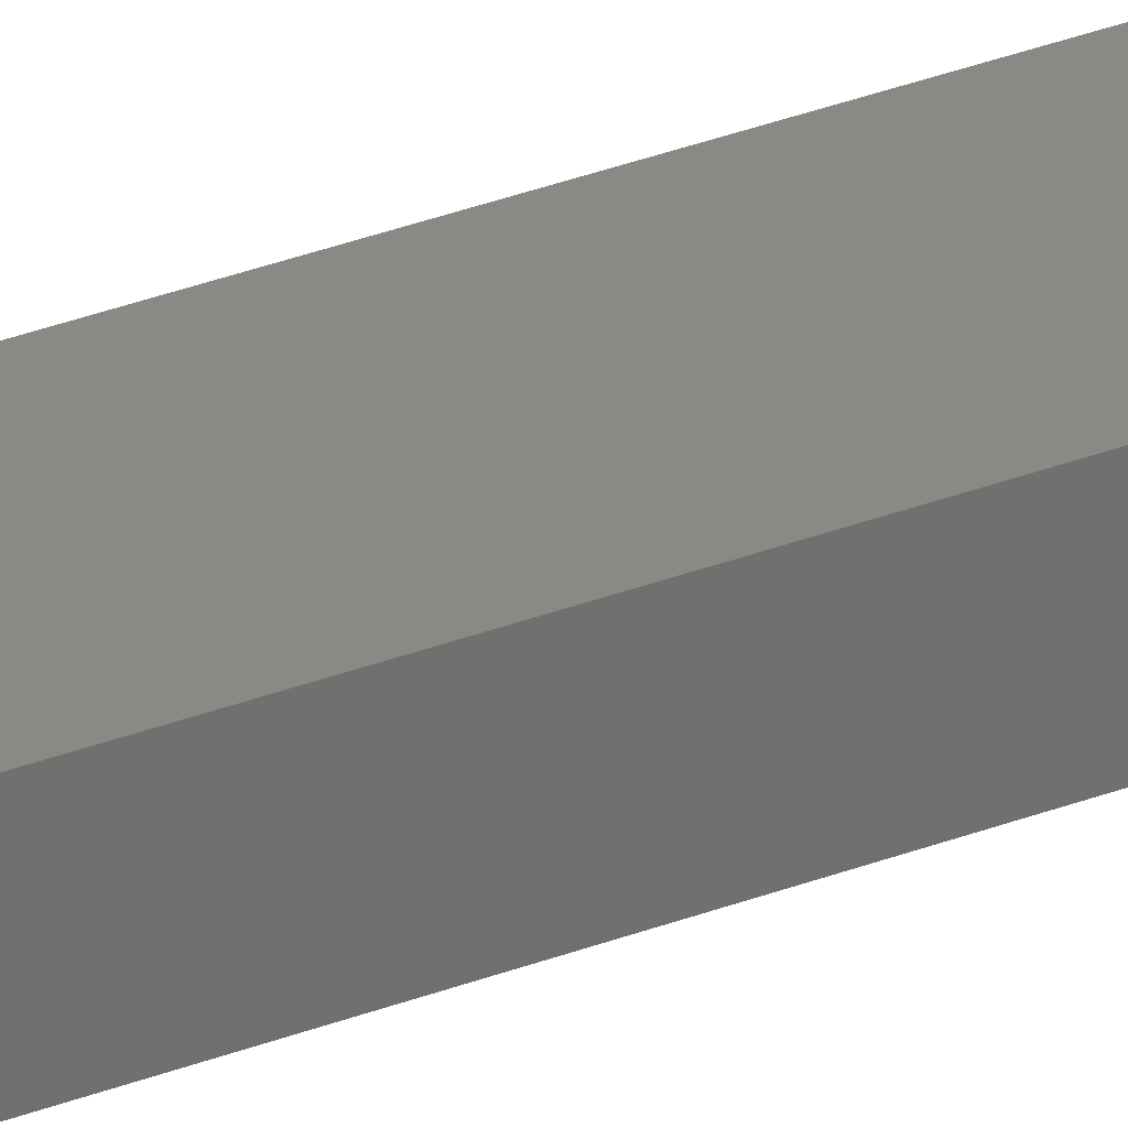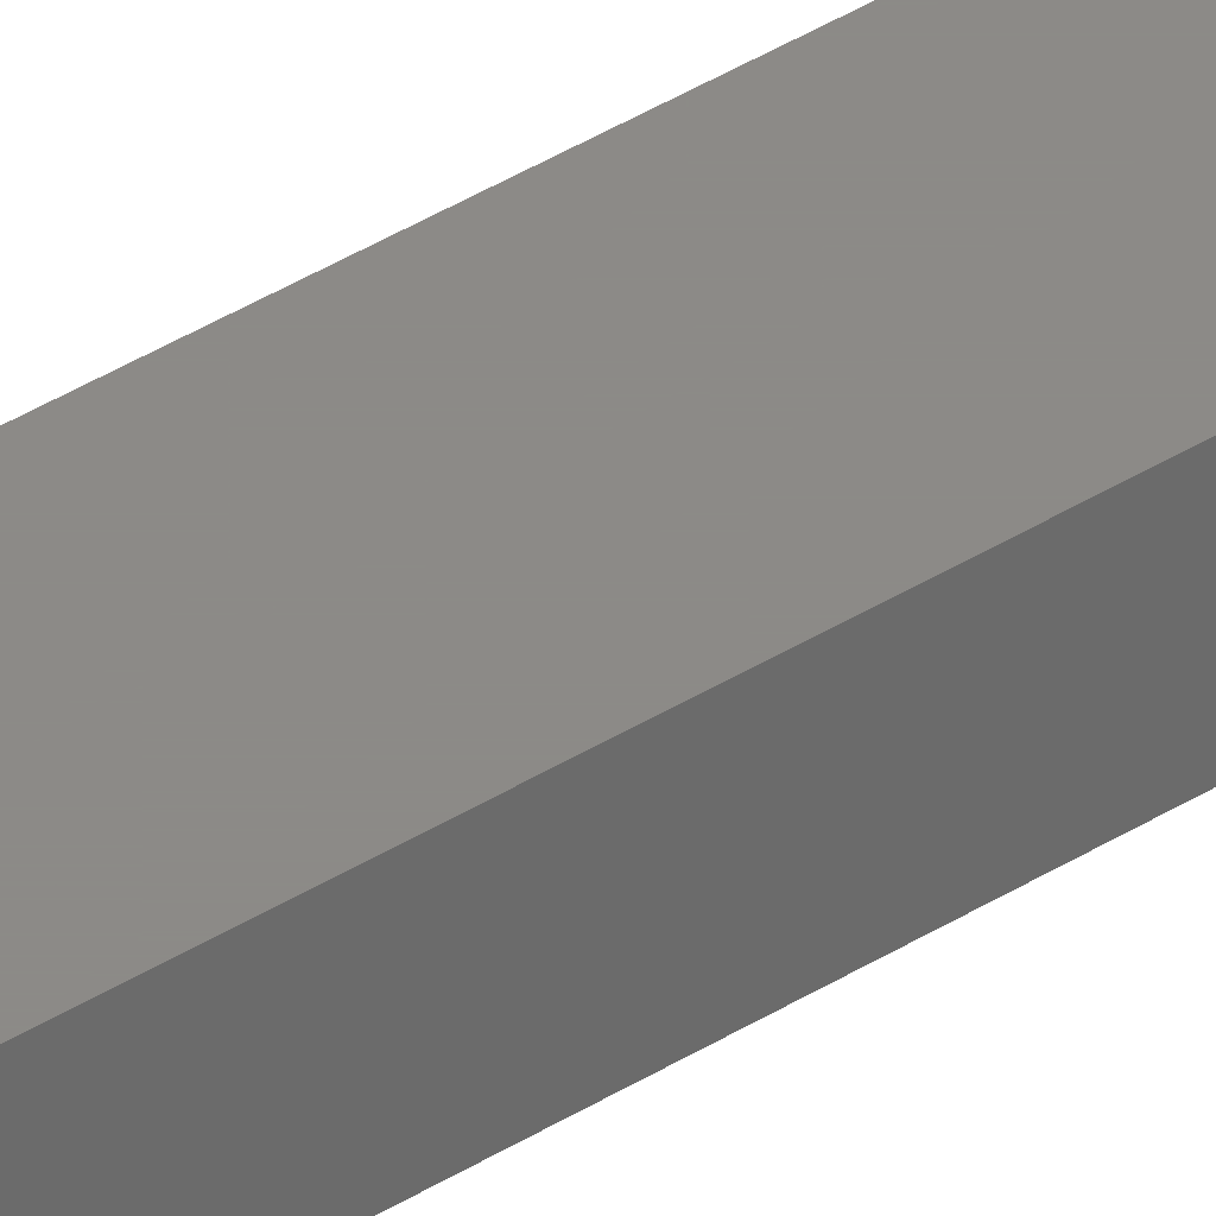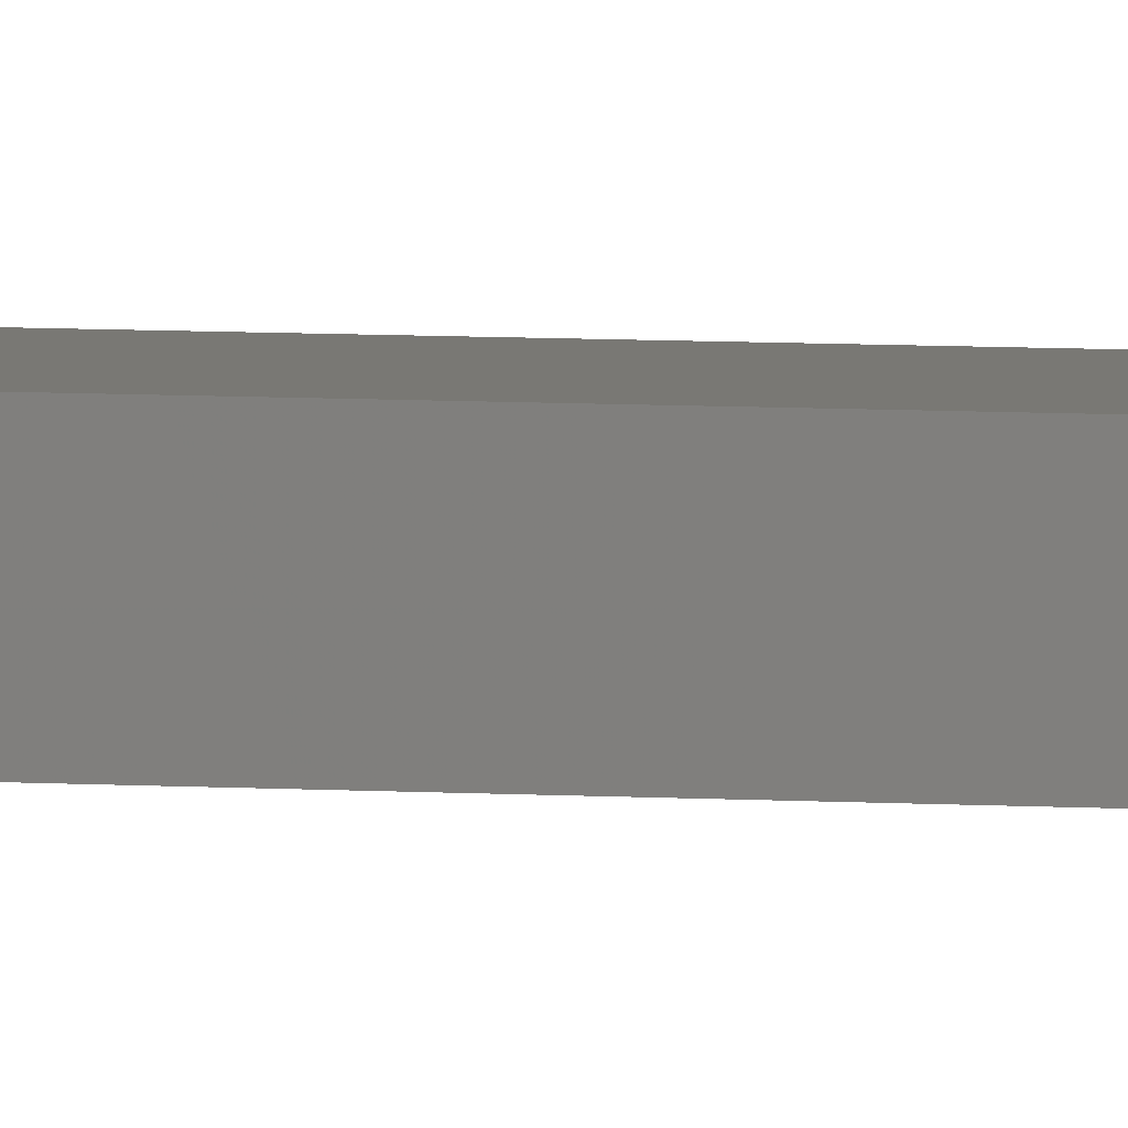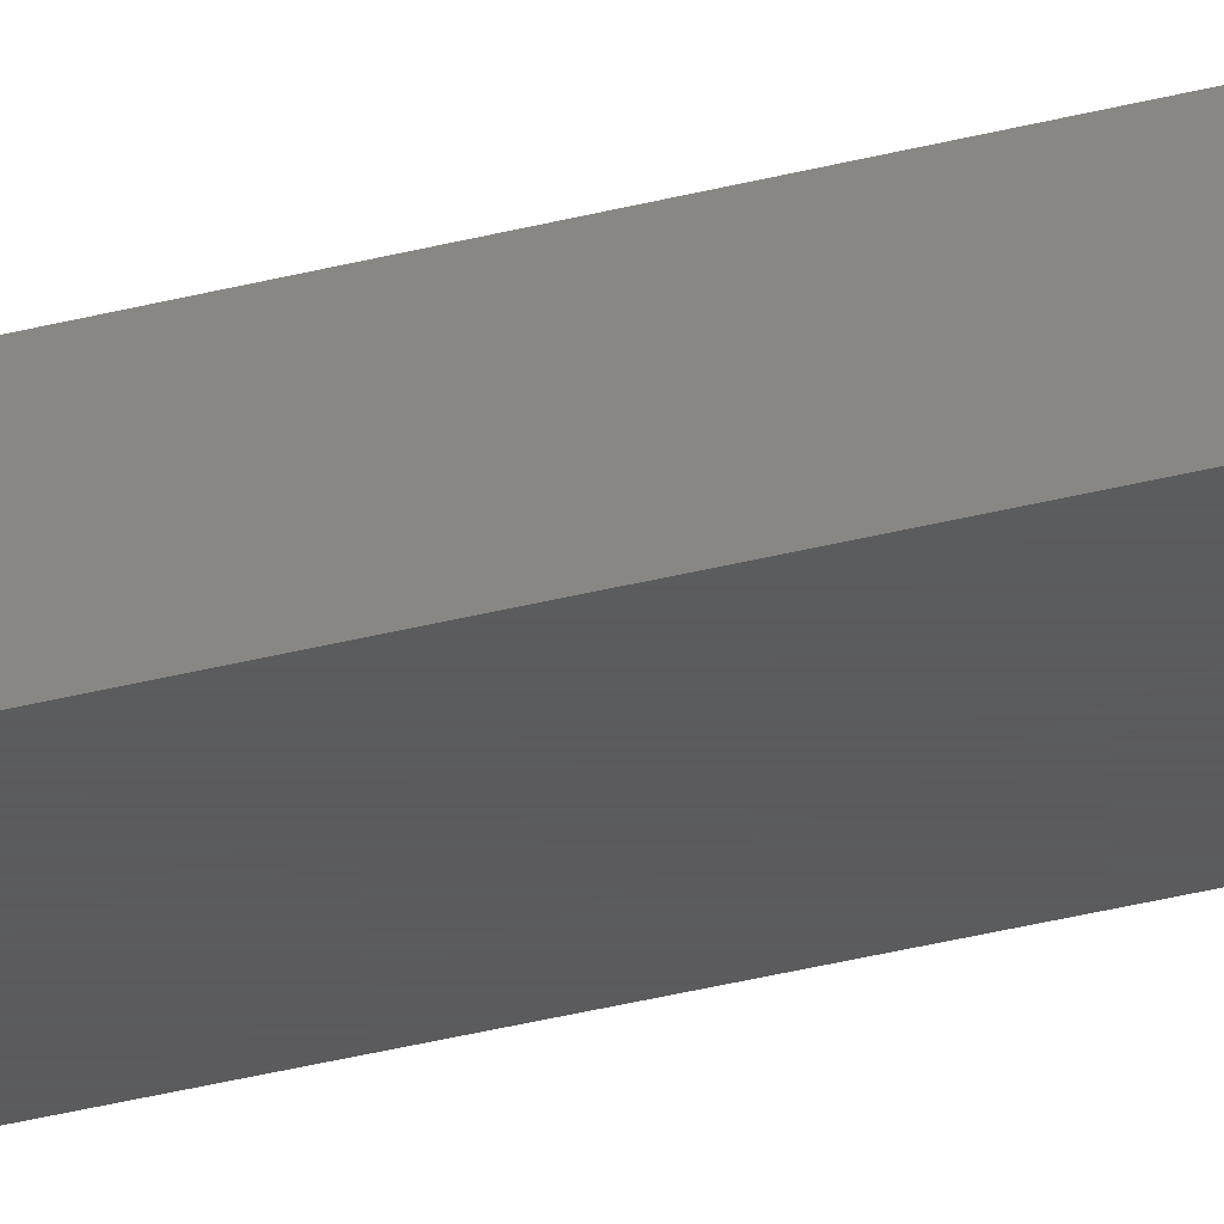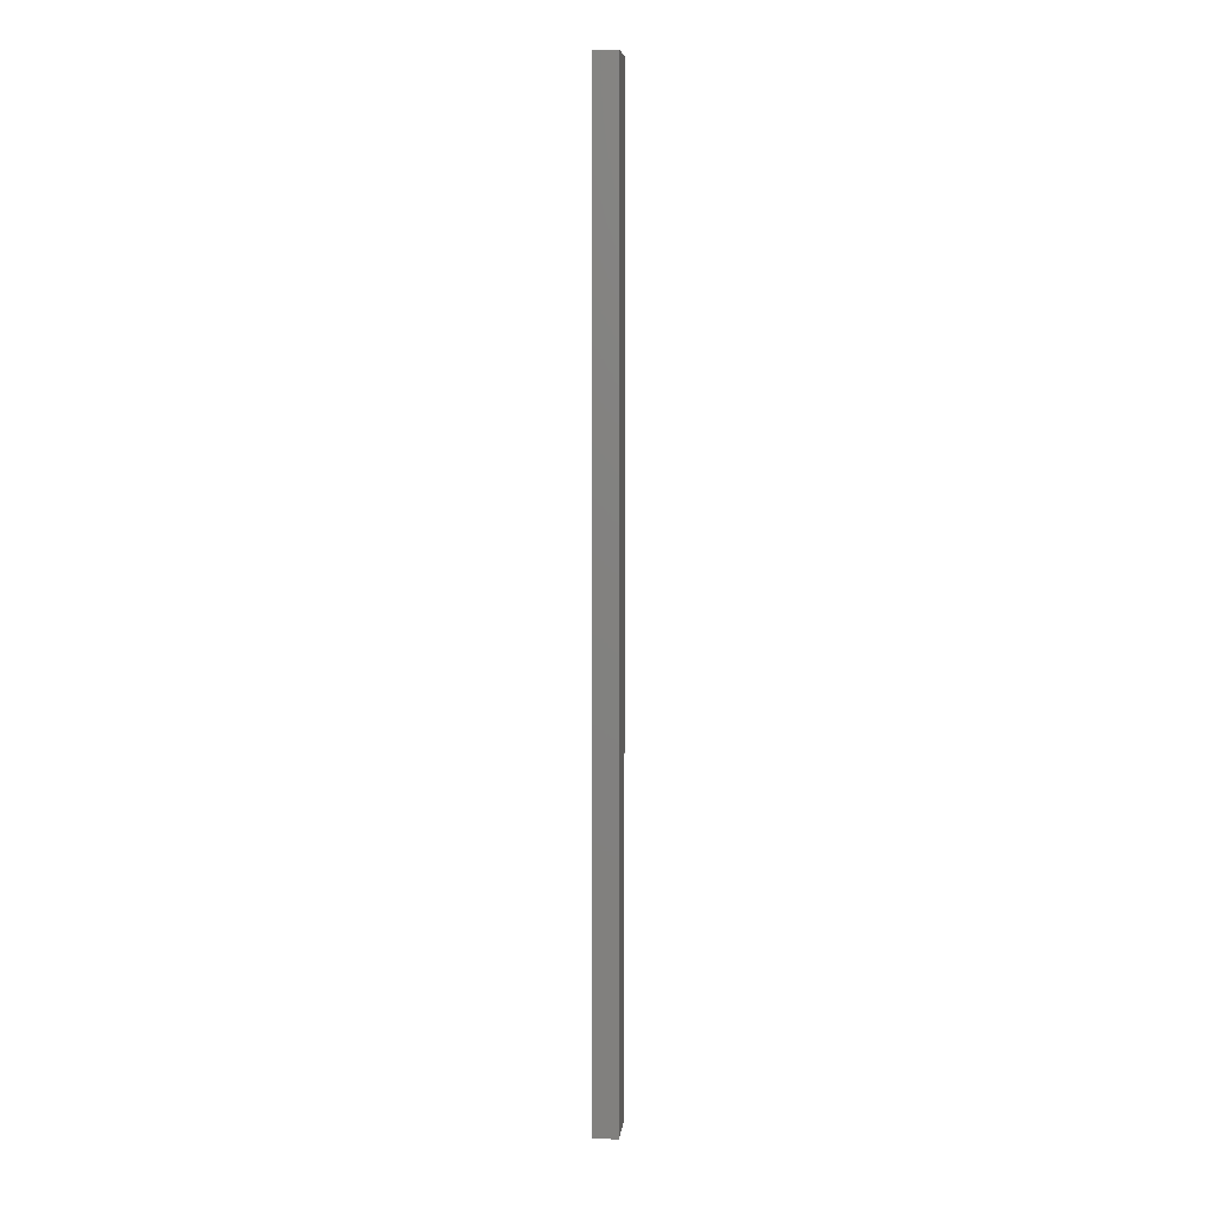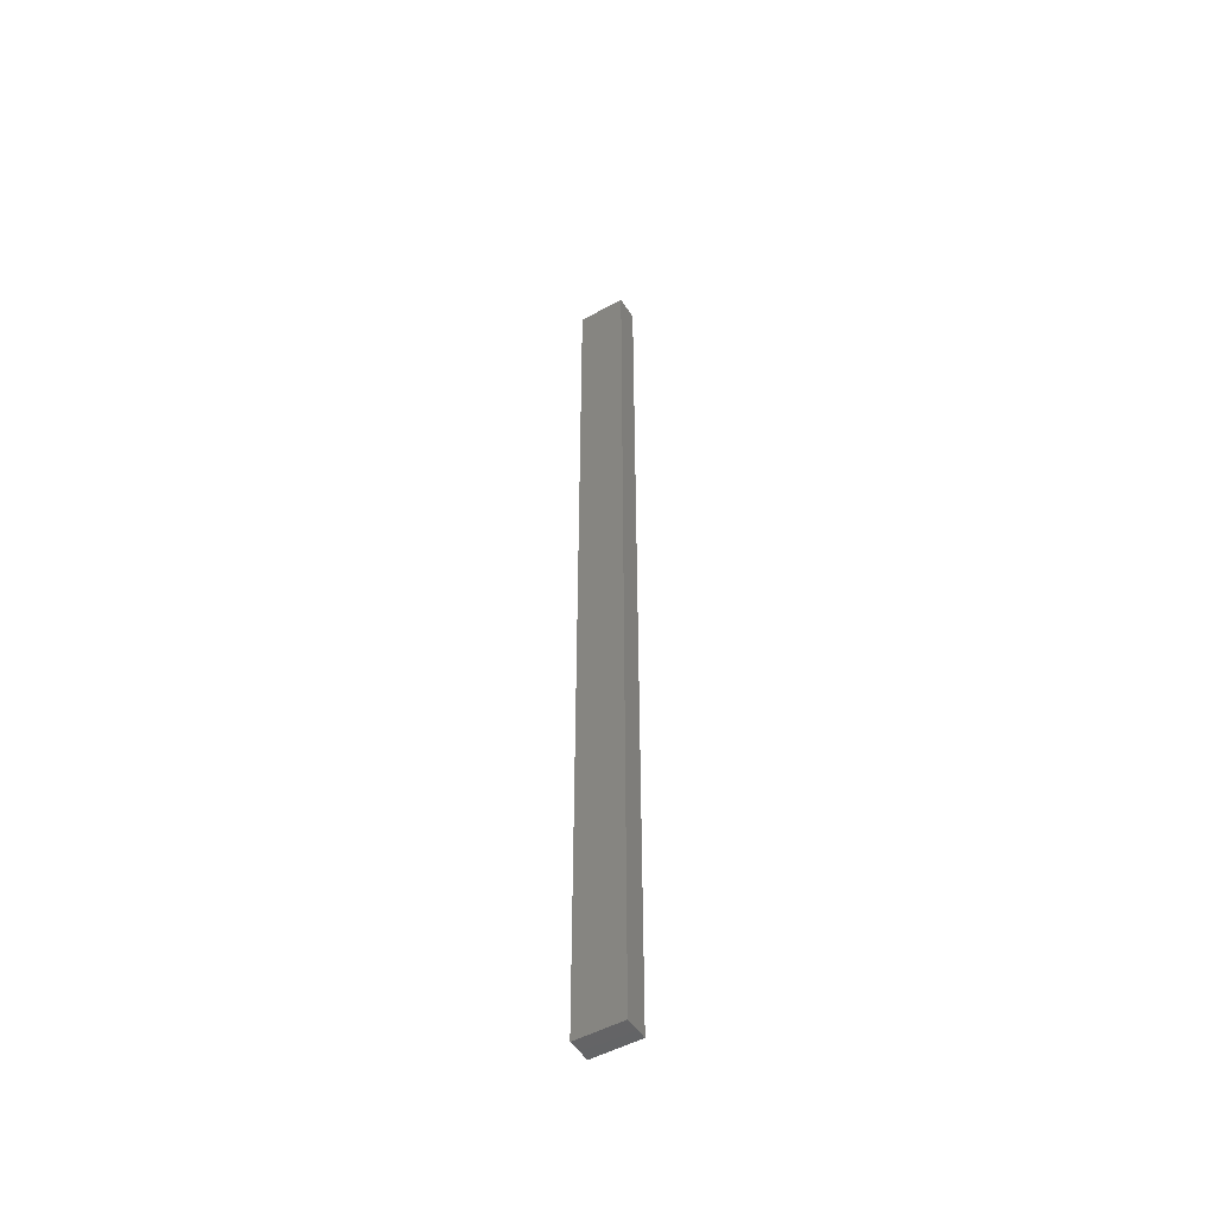
<metadata>
{"format":"stl","ext":"stl","renderer":"f3d","projection":"perspective","resolution":1024,"background":"white","views":[{"elev":28.2,"azim":58.5,"up":"+Z"},{"elev":32.4,"azim":47.1,"up":"+Z"},{"elev":5.0,"azim":103.9,"up":"+Z"},{"elev":-27.3,"azim":113.5,"up":"+Z"},{"elev":7.1,"azim":-83.8,"up":"+Y"},{"elev":-50.1,"azim":31.4,"up":"+Y"}]}
</metadata>
<code>
# stl→obj: 8 verts, 12 faces
v 0.3805 -0.6089 0.4563
v 0.3805 -0.6089 0.4885
v 0.3805 0.6779 0.4885
v 0.3805 0.6779 0.4563
v 0.4449 0.6779 0.4563
v 0.4449 0.6779 0.4885
v 0.4449 -0.6089 0.4563
v 0.4449 -0.6089 0.4885
f 1 2 3
f 1 3 4
f 5 4 3
f 5 3 6
f 5 7 1
f 5 1 4
f 8 7 5
f 8 5 6
f 8 6 3
f 8 3 2
f 8 2 1
f 8 1 7

</code>
